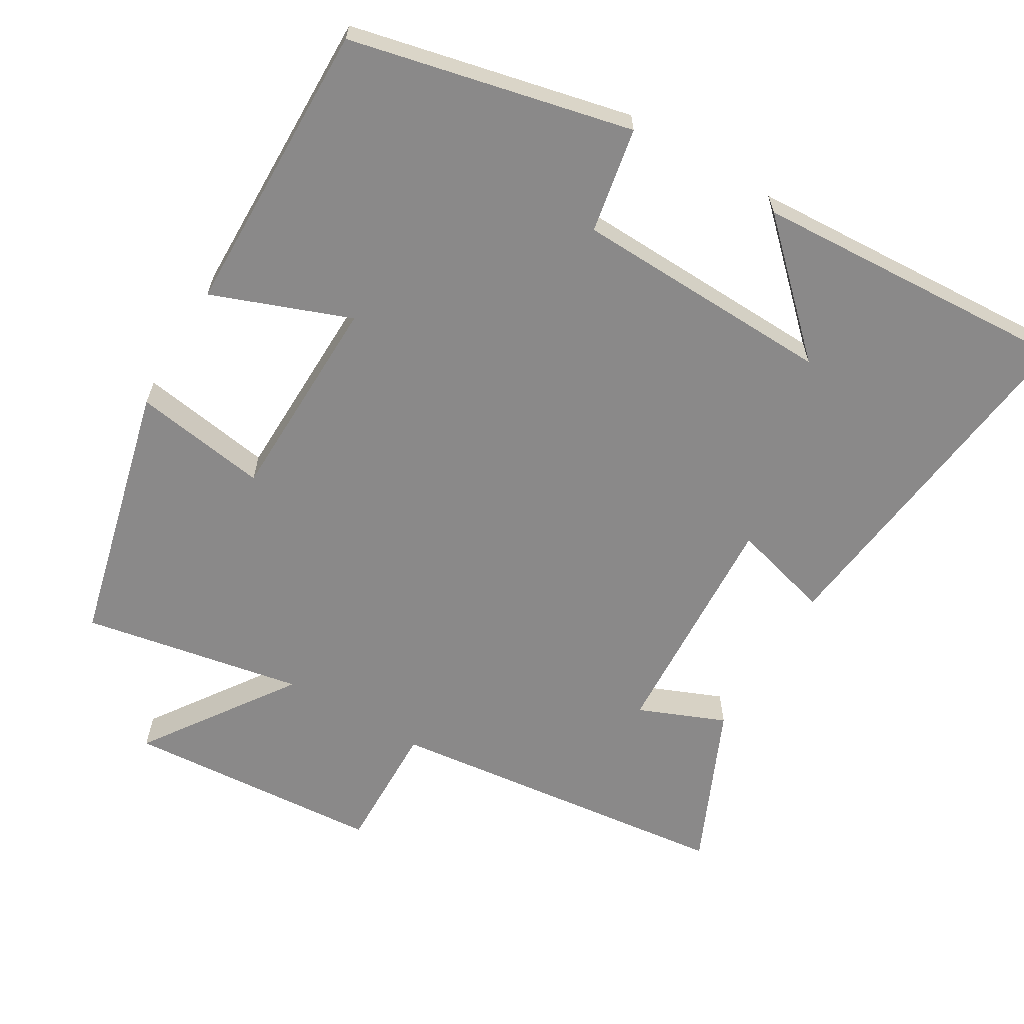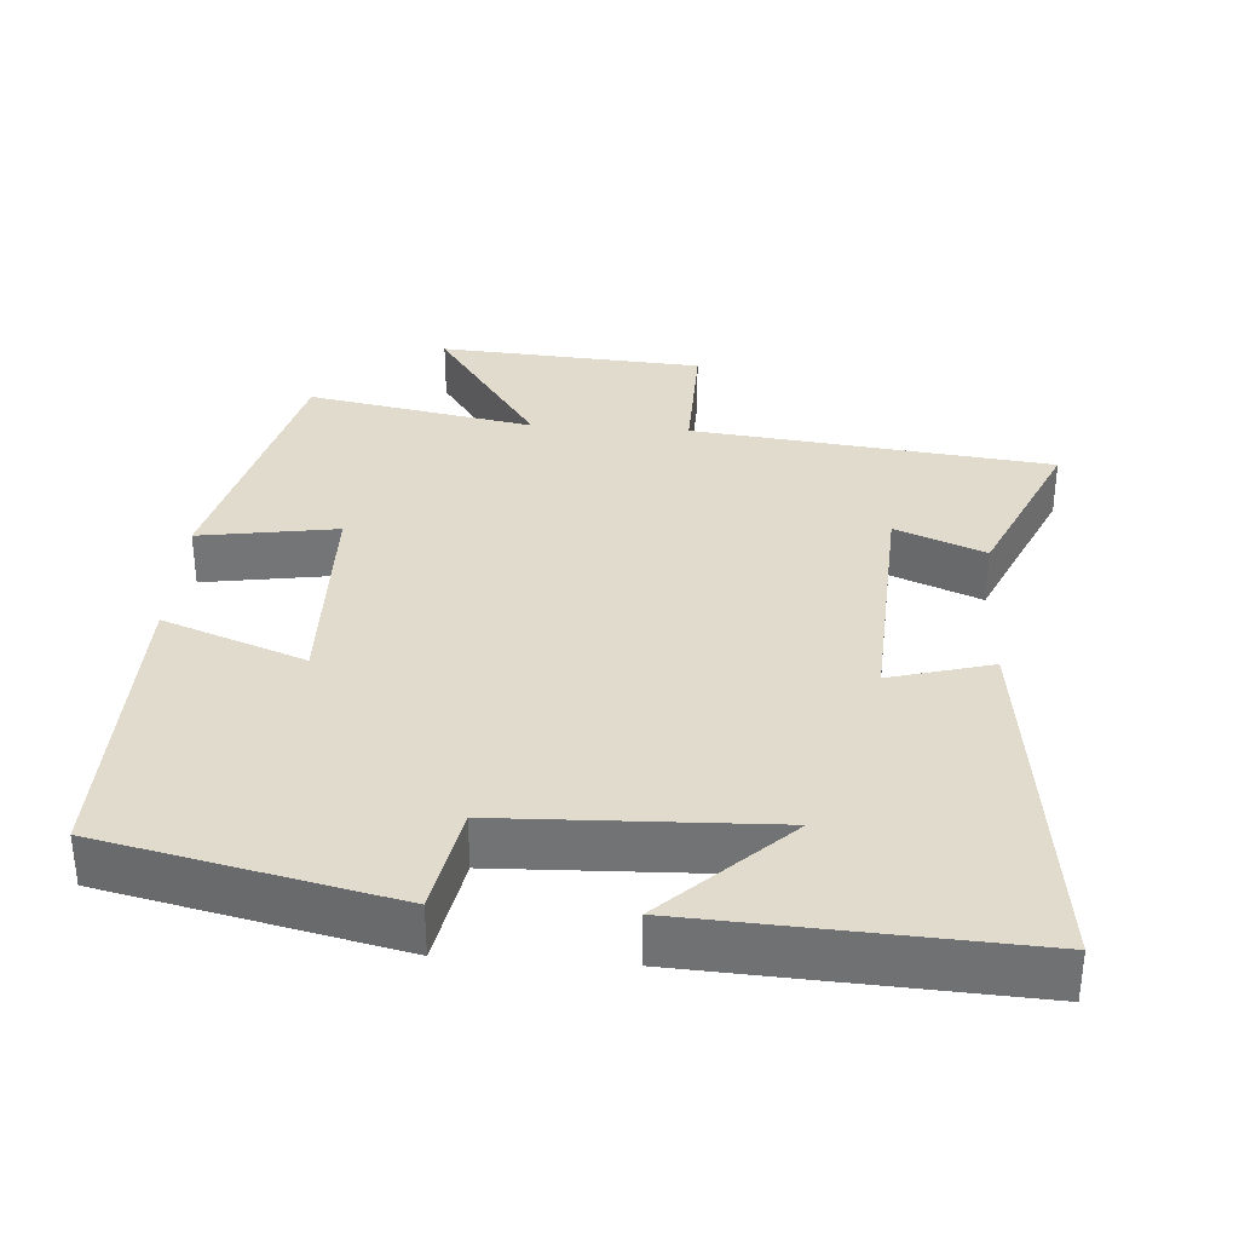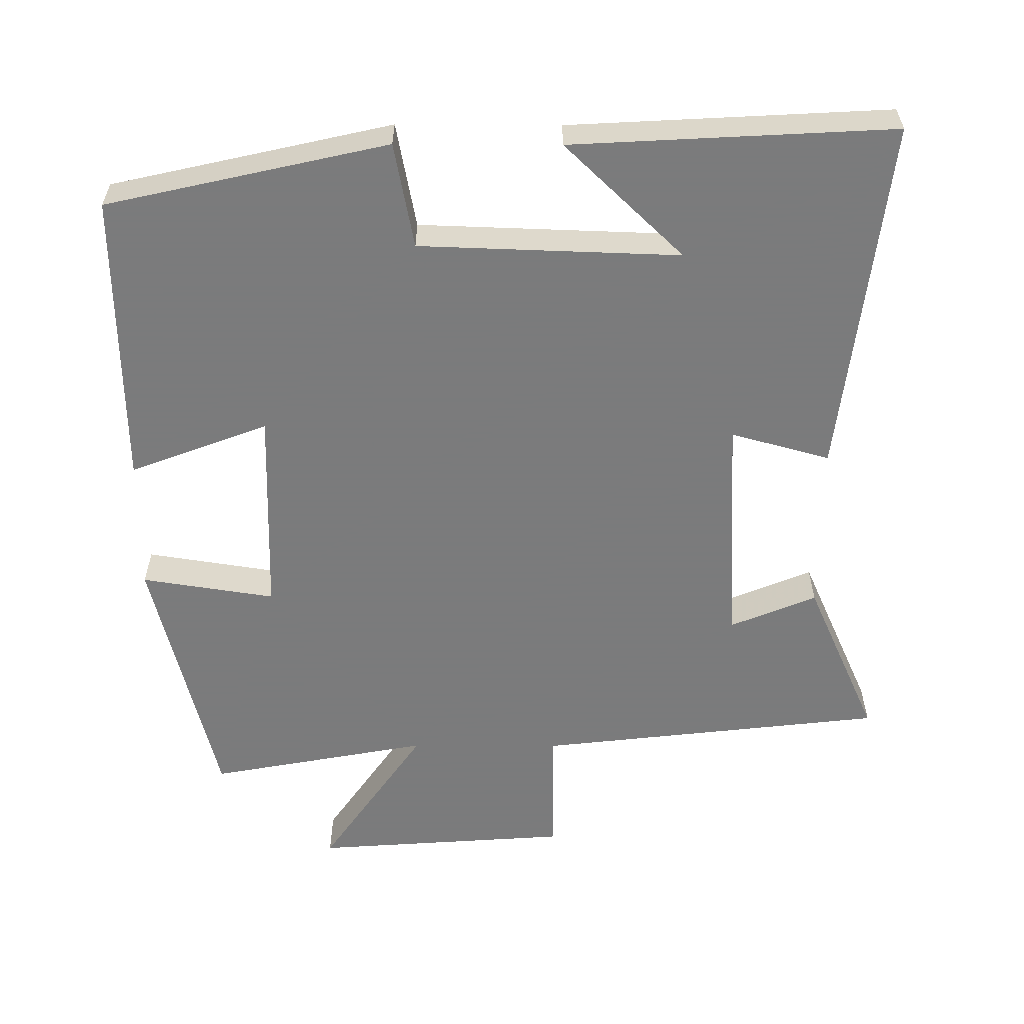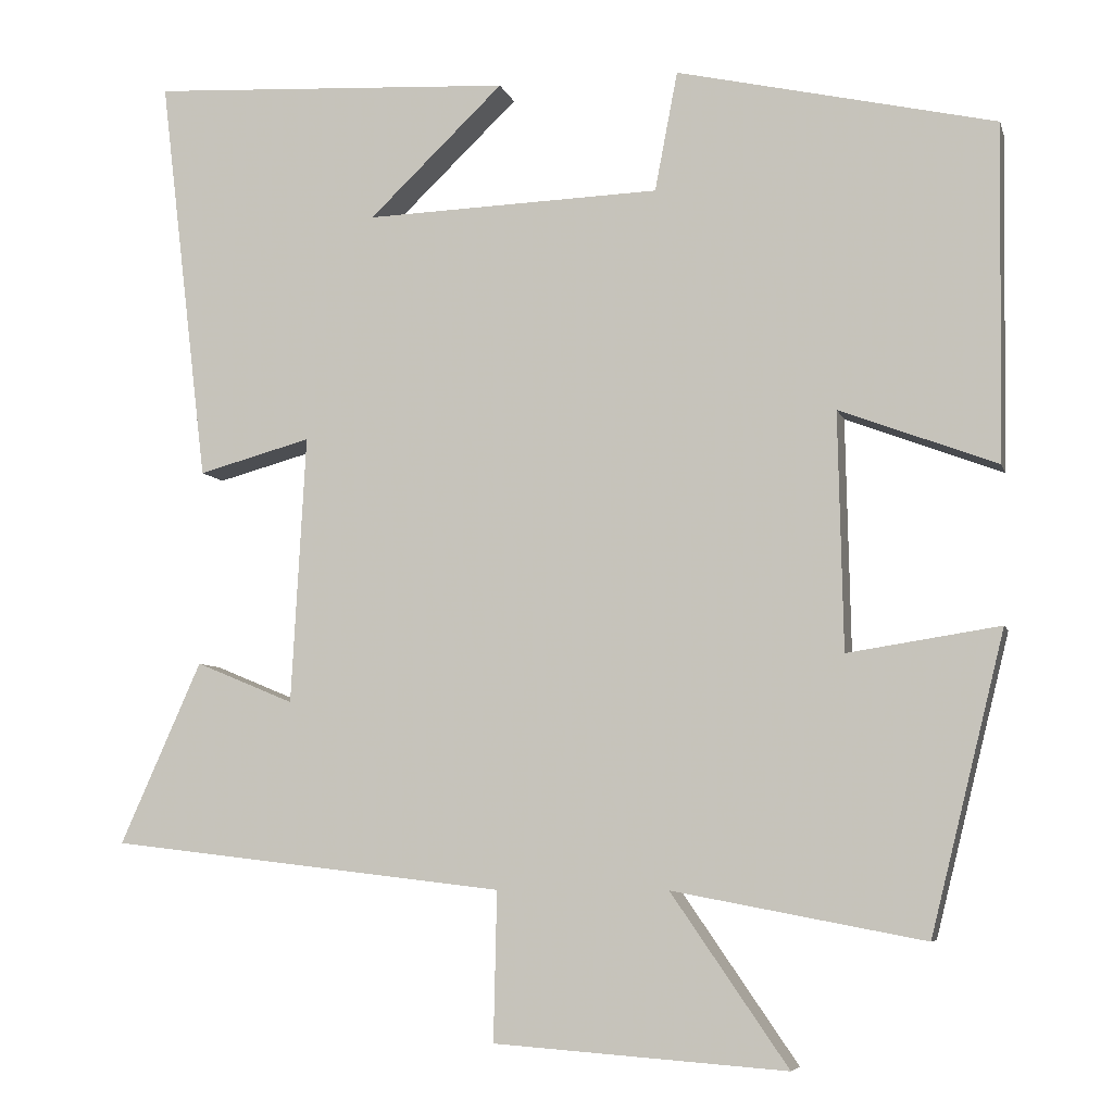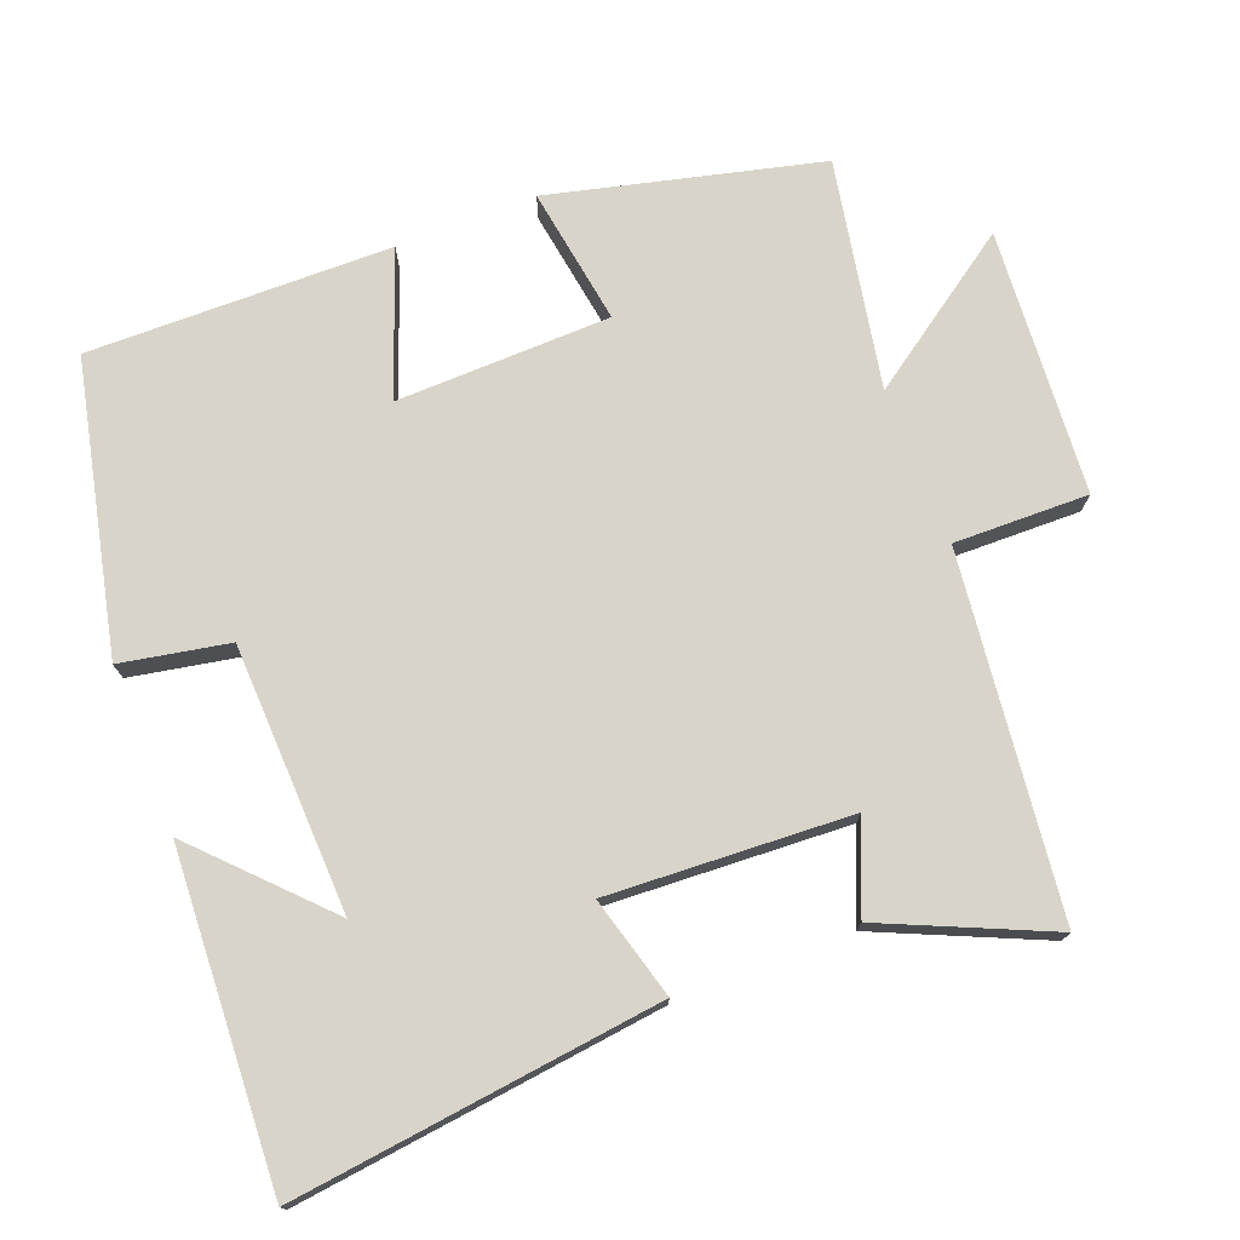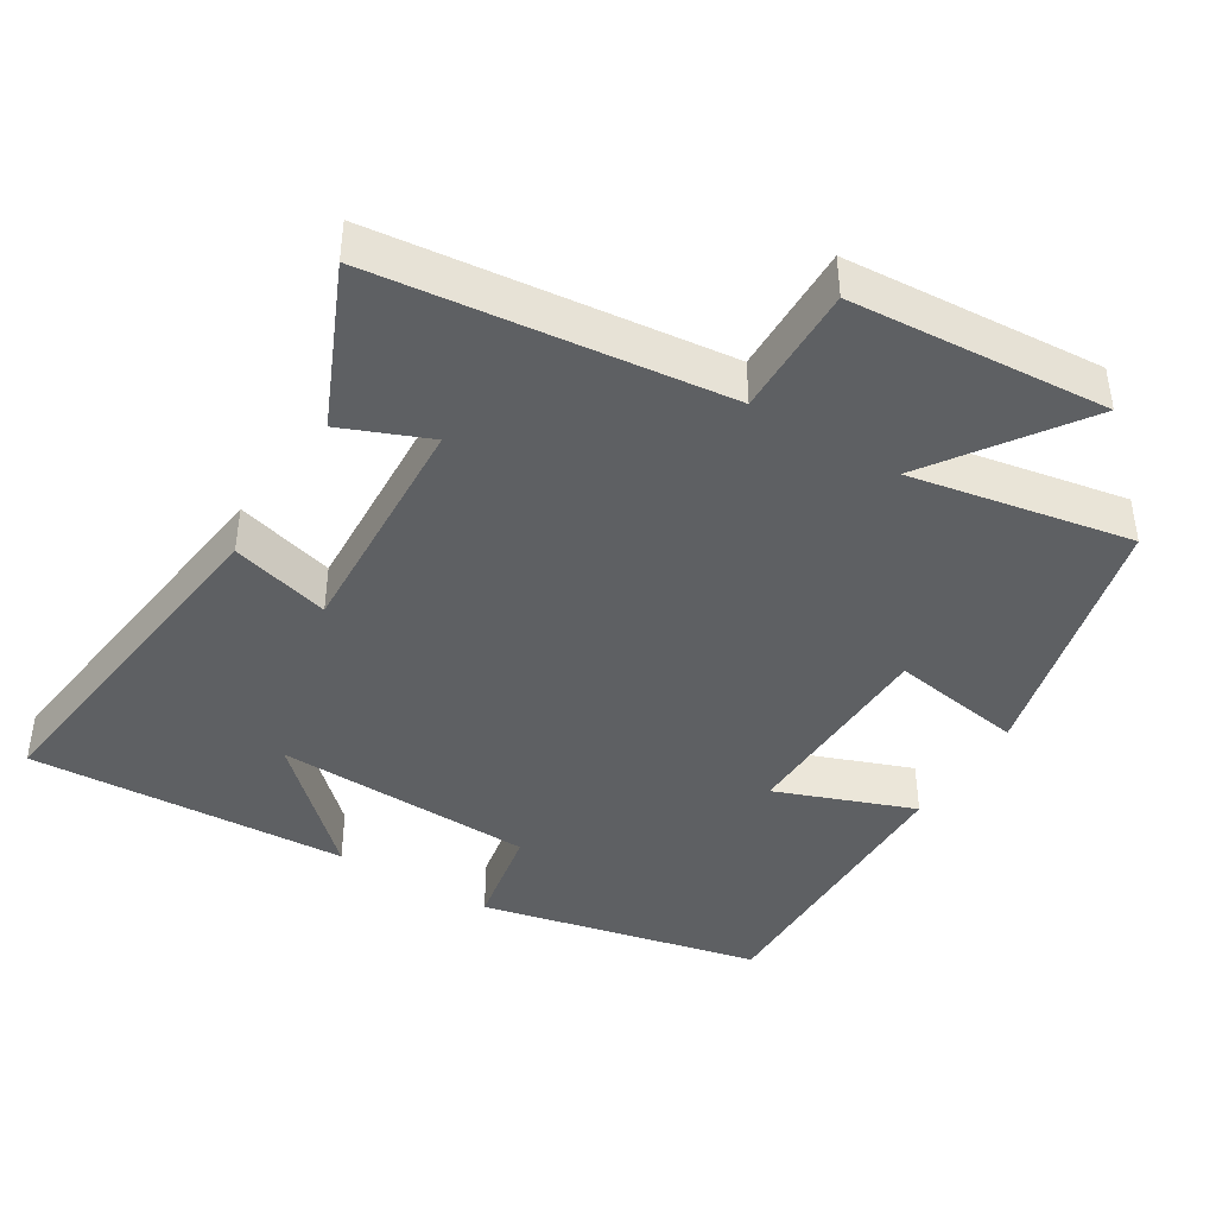
<metadata>
{"format":"obj","ext":"obj","renderer":"f3d","projection":"perspective","resolution":1024,"background":"white","views":[{"elev":-63.3,"azim":-30.7,"up":"+Y"},{"elev":33.9,"azim":3.9,"up":"+Y"},{"elev":-58.4,"azim":-0.3,"up":"+Y"},{"elev":-6.6,"azim":-166.2,"up":"+Z"},{"elev":74.9,"azim":68.7,"up":"+Y"},{"elev":-42.1,"azim":148.3,"up":"+Y"}]}
</metadata>
<code>
v 0.56 0.07 0.525
v 0.5 0.07 0.023
v 0.361 0.07 0.061
v 0.379 0.07 -0.269
v 0.5 0.07 -0.219
v 0.6 0.07 -0.443
v 0.112 0.07 -0.5
v 0.116 0.07 -0.683
v -0.244 0.07 -0.709
v -0.1 0.07 -0.5
v -0.409 0.07 -0.558
v -0.5 0.07 -0.192
v -0.313 0.07 -0.221
v -0.307 0.07 0.071
v -0.5 0.07 -0.002
v -0.507 0.07 0.411
v -0.115 0.07 0.5
v -0.087 0.07 0.353
v 0.277 0.07 0.341
v 0.111 0.07 0.5
v 0.56 0 0.525
v 0.5 0 0.023
v 0.361 0 0.061
v 0.379 0 -0.269
v 0.5 0 -0.219
v 0.6 0 -0.443
v 0.112 0 -0.5
v 0.116 0 -0.683
v -0.244 0 -0.709
v -0.1 0 -0.5
v -0.409 0 -0.558
v -0.5 0 -0.192
v -0.313 0 -0.221
v -0.307 0 0.071
v -0.5 0 -0.002
v -0.507 0 0.411
v -0.115 0 0.5
v -0.087 0 0.353
v 0.277 0 0.341
v 0.111 0 0.5
f 19 20 1
f 16 17 18
f 15 16 18
f 14 15 18
f 13 14 18 19
f 10 11 12 13
f 10 13 19 1
f 7 8 9 10
f 6 7 10
f 5 6 10
f 4 5 10
f 3 4 10
f 1 2 3
f 1 3 10
f 21 40 39
f 38 37 36
f 38 36 35
f 38 35 34
f 39 38 34 33
f 33 32 31 30
f 21 39 33 30
f 30 29 28 27
f 30 27 26
f 30 26 25
f 30 25 24
f 30 24 23
f 23 22 21
f 30 23 21
f 1 21 22 2
f 2 22 23 3
f 3 23 24 4
f 4 24 25 5
f 5 25 26 6
f 6 26 27 7
f 7 27 28 8
f 8 28 29 9
f 9 29 30 10
f 10 30 31 11
f 11 31 32 12
f 12 32 33 13
f 13 33 34 14
f 14 34 35 15
f 15 35 36 16
f 16 36 37 17
f 17 37 38 18
f 18 38 39 19
f 19 39 40 20
f 20 40 21 1

</code>
